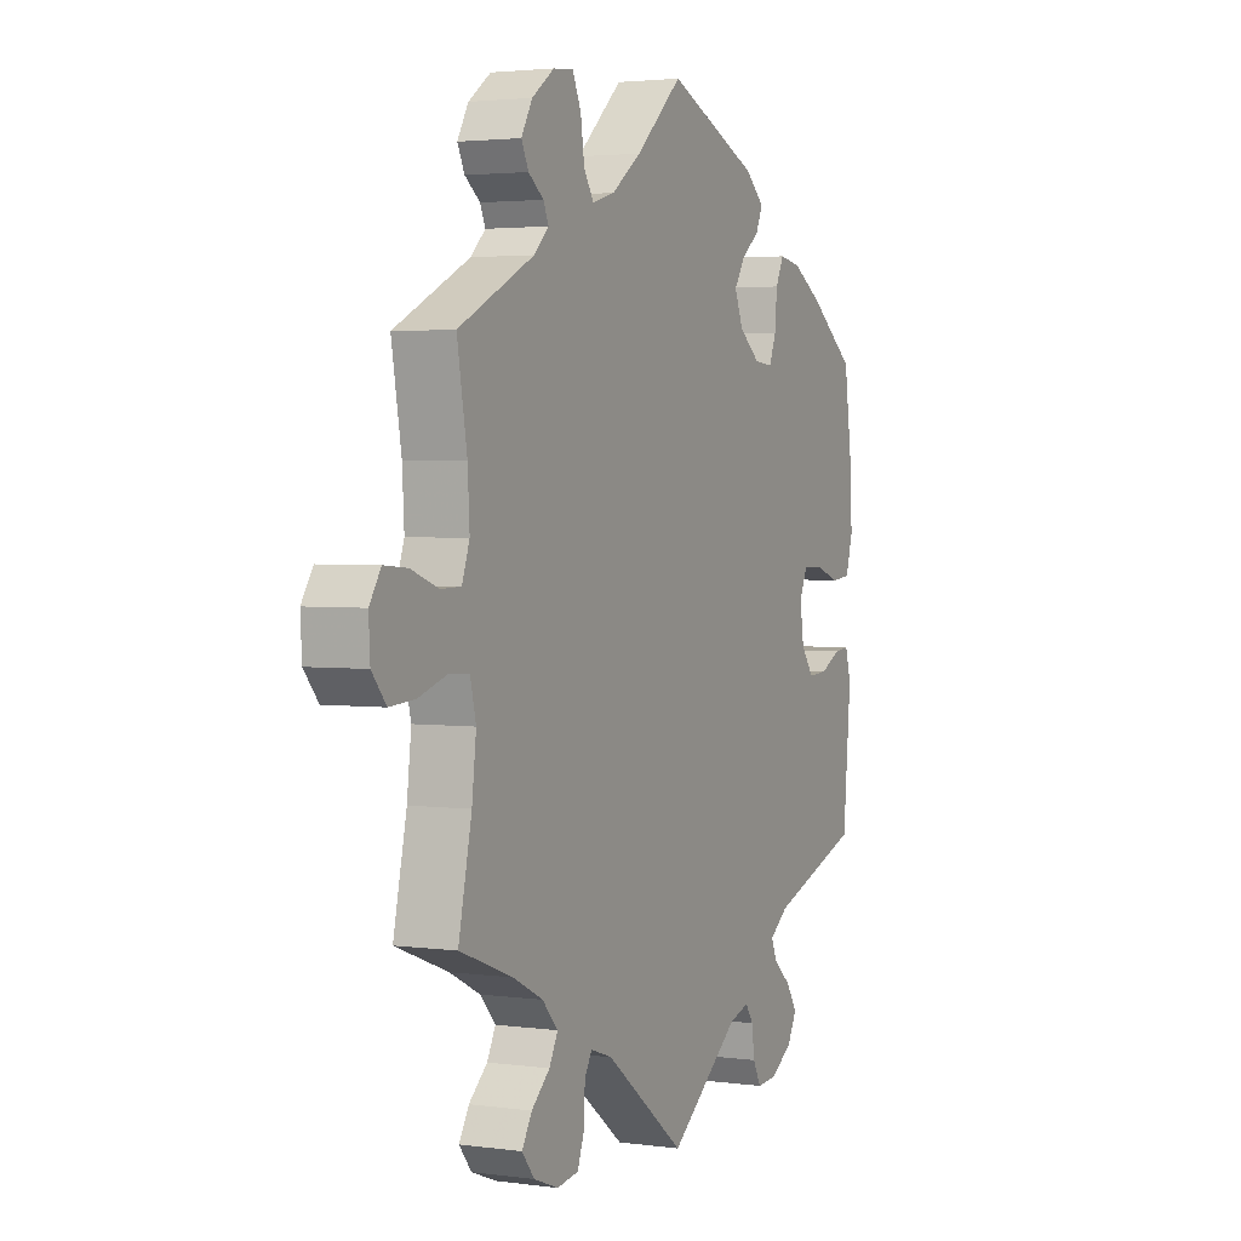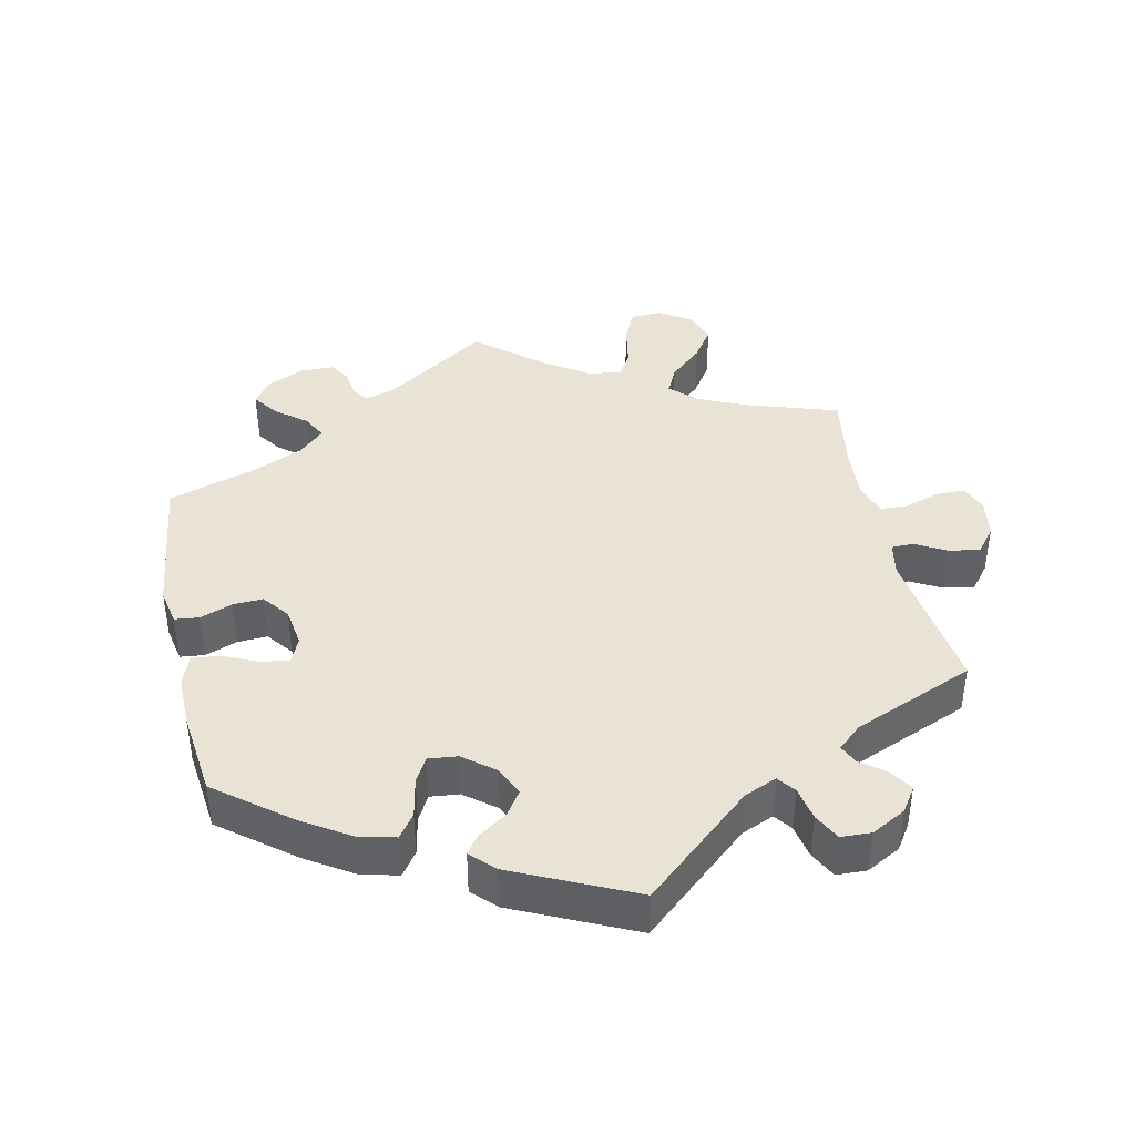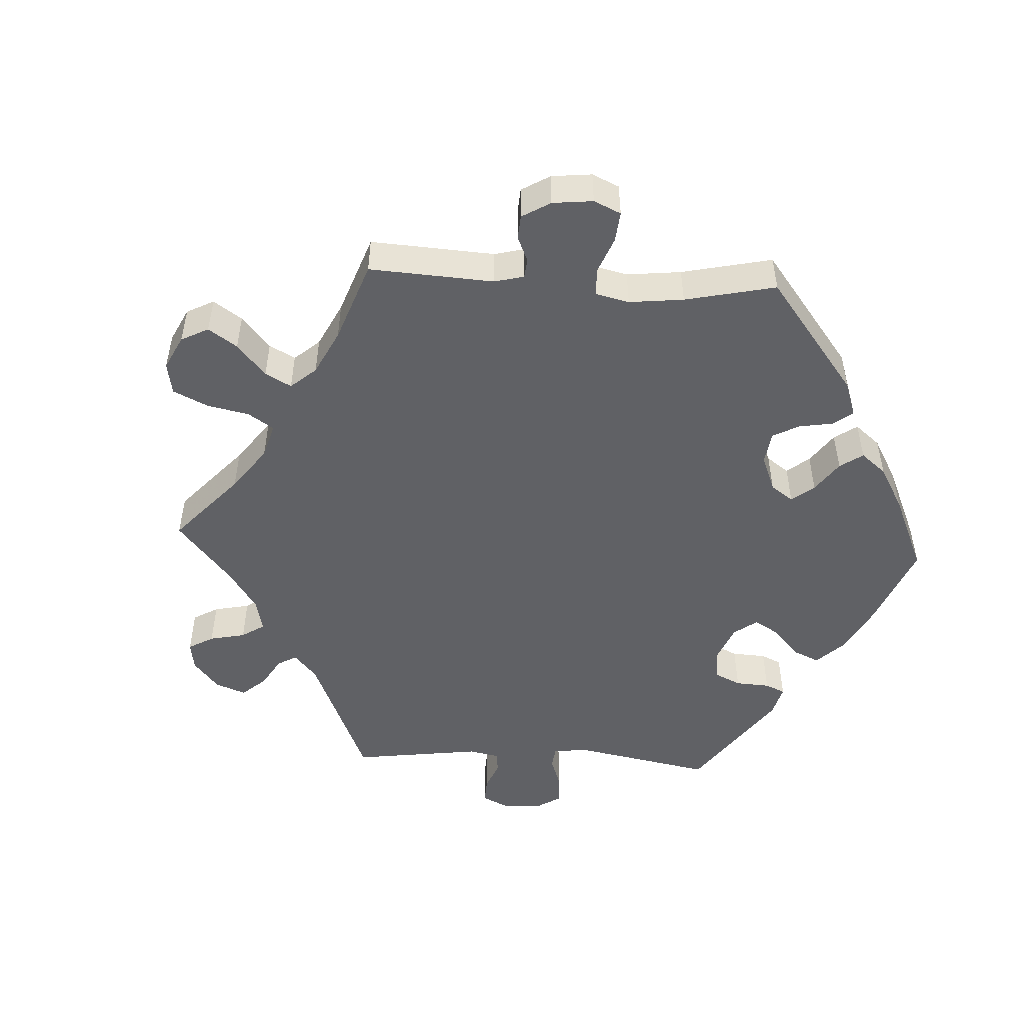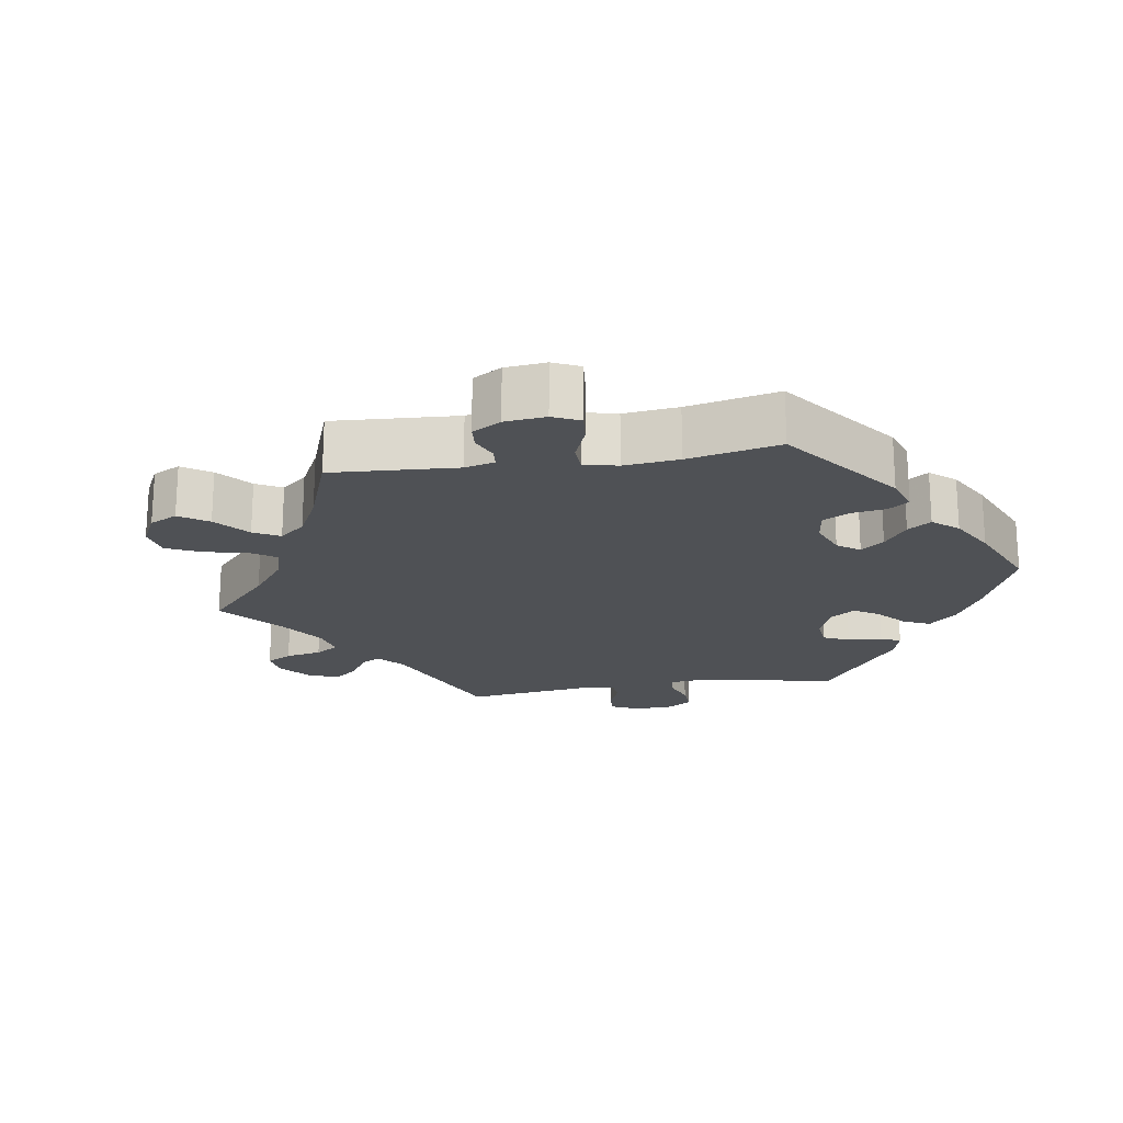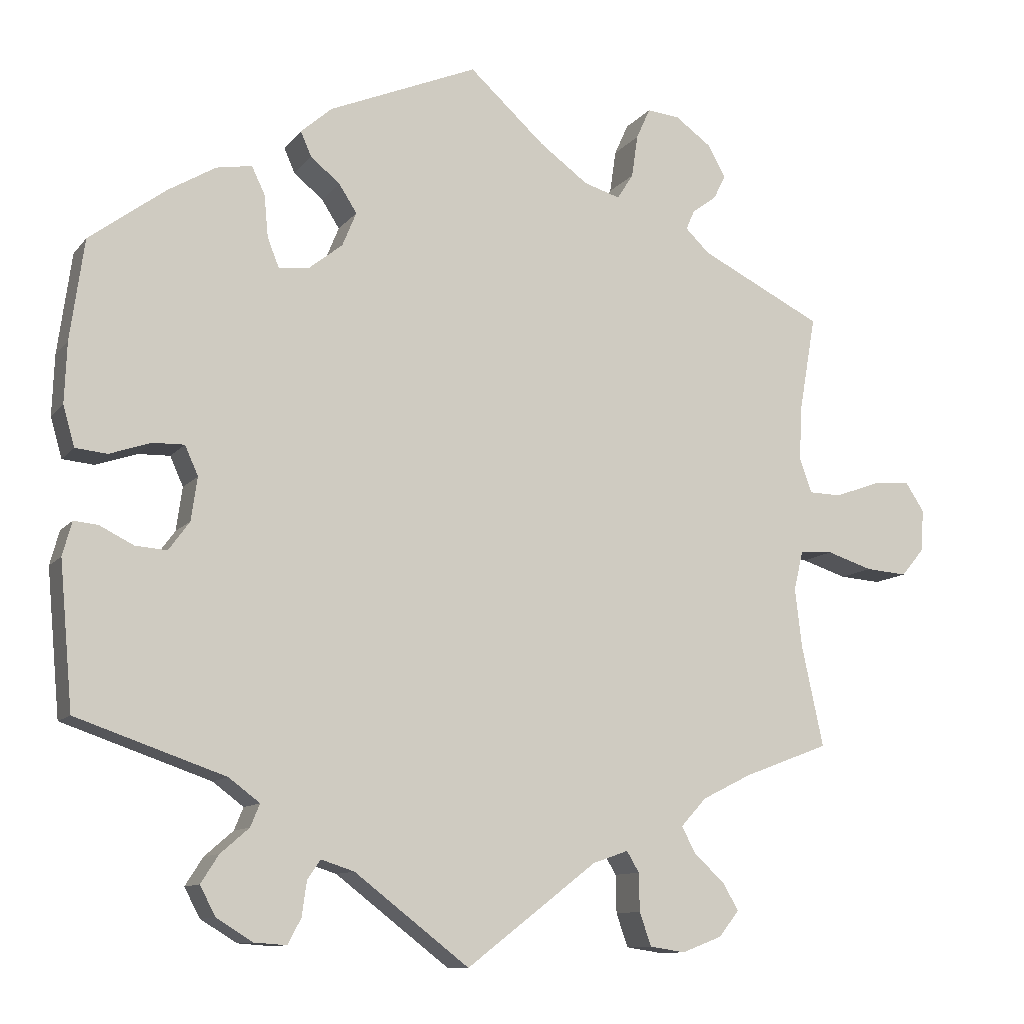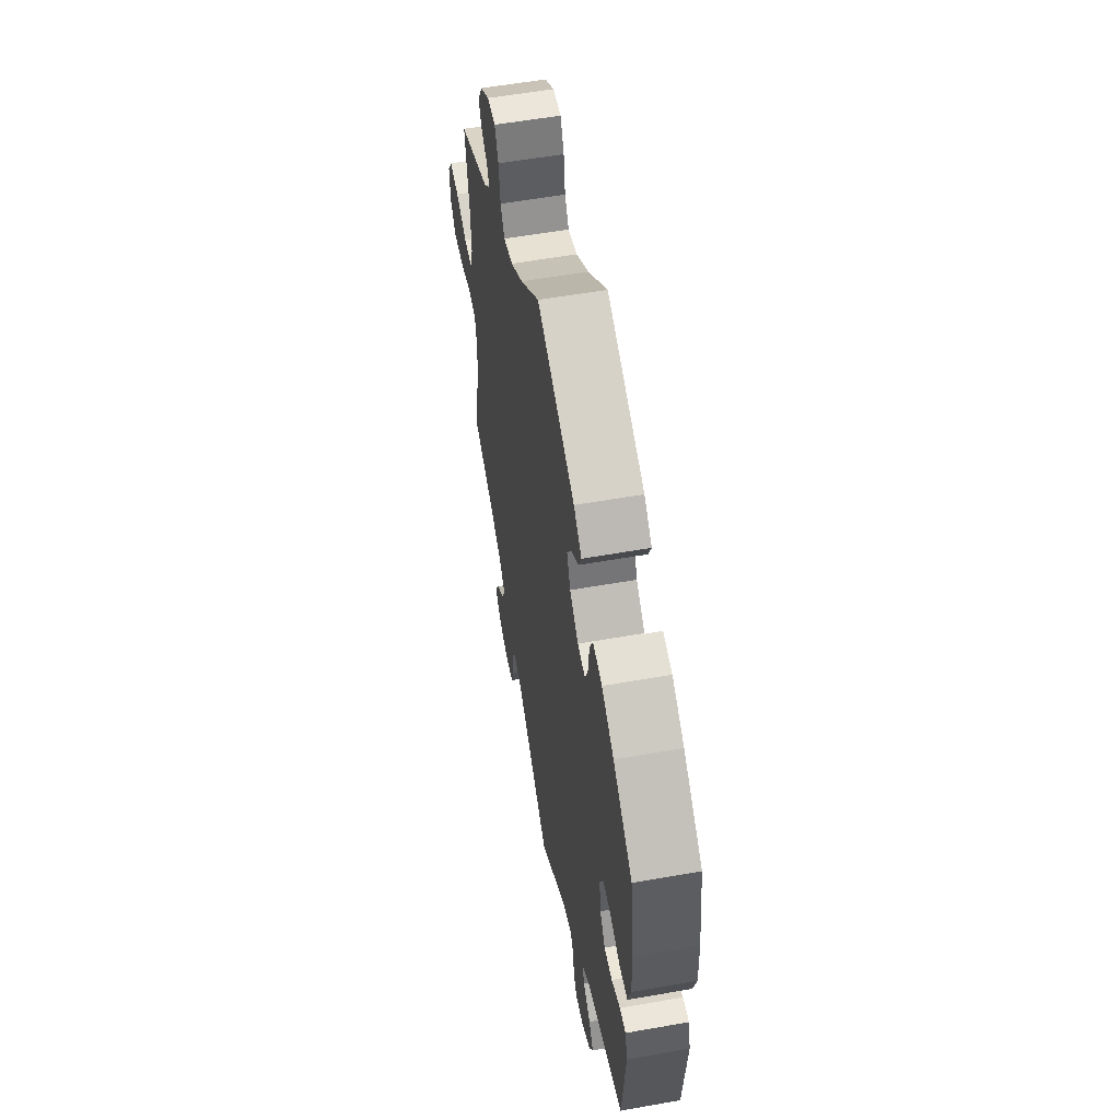
<metadata>
{"format":"obj","ext":"obj","renderer":"f3d","projection":"perspective","resolution":1024,"background":"white","views":[{"elev":2.8,"azim":-64.7,"up":"+Z"},{"elev":41.2,"azim":107.9,"up":"+Y"},{"elev":-49.6,"azim":-33.1,"up":"+Y"},{"elev":-19.8,"azim":-20.9,"up":"+Y"},{"elev":-10.7,"azim":157.6,"up":"+Z"},{"elev":56.5,"azim":79.5,"up":"+Z"}]}
</metadata>
<code>
v 0.309 0.07 -0.355
v 0.269 0.07 -0.385
v 0.281 0.07 -0.414
v 0.318 0.07 -0.446
v 0.341 0.07 -0.482
v 0.321 0.07 -0.52
v 0.274 0.07 -0.549
v 0.232 0.07 -0.552
v 0.215 0.07 -0.519
v 0.209 0.07 -0.475
v 0.192 0.07 -0.45
v 0.149 0.07 -0.464
v 0.001 0.07 -0.578
v -0.168 0.07 -0.448
v -0.214 0.07 -0.432
v -0.23 0.07 -0.459
v -0.231 0.07 -0.508
v -0.246 0.07 -0.551
v -0.292 0.07 -0.558
v -0.344 0.07 -0.538
v -0.37 0.07 -0.505
v -0.349 0.07 -0.469
v -0.31 0.07 -0.434
v -0.292 0.07 -0.399
v -0.325 0.07 -0.363
v -0.389 0.07 -0.331
v -0.5 0.07 -0.289
v -0.472 0.07 -0.159
v -0.463 0.07 -0.082
v -0.475 0.07 -0.032
v -0.518 0.07 -0.029
v -0.577 0.07 -0.048
v -0.631 0.07 -0.052
v -0.661 0.07 -0.016
v -0.664 0.07 0.038
v -0.64 0.07 0.075
v -0.591 0.07 0.071
v -0.533 0.07 0.05
v -0.491 0.07 0.051
v -0.475 0.07 0.096
v -0.479 0.07 0.168
v -0.5 0.07 0.289
v -0.341 0.07 0.368
v -0.31 0.07 0.398
v -0.321 0.07 0.423
v -0.353 0.07 0.447
v -0.368 0.07 0.478
v -0.345 0.07 0.519
v -0.298 0.07 0.553
v -0.256 0.07 0.557
v -0.238 0.07 0.517
v -0.23 0.07 0.462
v -0.209 0.07 0.429
v -0.162 0.07 0.443
v -0.099 0.07 0.489
v -0.001 0.07 0.578
v 0.192 0.07 0.497
v 0.232 0.07 0.462
v 0.218 0.07 0.43
v 0.18 0.07 0.399
v 0.157 0.07 0.363
v 0.175 0.07 0.319
v 0.219 0.07 0.284
v 0.258 0.07 0.28
v 0.273 0.07 0.318
v 0.278 0.07 0.372
v 0.295 0.07 0.408
v 0.341 0.07 0.4
v 0.403 0.07 0.363
v 0.501 0.07 0.29
v 0.519 0.07 0.16
v 0.522 0.07 0.082
v 0.507 0.07 0.03
v 0.466 0.07 0.026
v 0.413 0.07 0.044
v 0.372 0.07 0.045
v 0.355 0.07 0.007
v 0.363 0.07 -0.049
v 0.39 0.07 -0.086
v 0.431 0.07 -0.083
v 0.475 0.07 -0.061
v 0.506 0.07 -0.058
v 0.518 0.07 -0.102
v 0.501 0.07 -0.289
v 0.309 0 -0.355
v 0.269 0 -0.385
v 0.281 0 -0.414
v 0.318 0 -0.446
v 0.341 0 -0.482
v 0.321 0 -0.52
v 0.274 0 -0.549
v 0.232 0 -0.552
v 0.215 0 -0.519
v 0.209 0 -0.475
v 0.192 0 -0.45
v 0.149 0 -0.464
v 0.001 0 -0.578
v -0.168 0 -0.448
v -0.214 0 -0.432
v -0.23 0 -0.459
v -0.231 0 -0.508
v -0.246 0 -0.551
v -0.292 0 -0.558
v -0.344 0 -0.538
v -0.37 0 -0.505
v -0.349 0 -0.469
v -0.31 0 -0.434
v -0.292 0 -0.399
v -0.325 0 -0.363
v -0.389 0 -0.331
v -0.5 0 -0.289
v -0.472 0 -0.159
v -0.463 0 -0.082
v -0.475 0 -0.032
v -0.518 0 -0.029
v -0.577 0 -0.048
v -0.631 0 -0.052
v -0.661 0 -0.016
v -0.664 0 0.038
v -0.64 0 0.075
v -0.591 0 0.071
v -0.533 0 0.05
v -0.491 0 0.051
v -0.475 0 0.096
v -0.479 0 0.168
v -0.5 0 0.289
v -0.341 0 0.368
v -0.31 0 0.398
v -0.321 0 0.423
v -0.353 0 0.447
v -0.368 0 0.478
v -0.345 0 0.519
v -0.298 0 0.553
v -0.256 0 0.557
v -0.238 0 0.517
v -0.23 0 0.462
v -0.209 0 0.429
v -0.162 0 0.443
v -0.099 0 0.489
v -0.001 0 0.578
v 0.192 0 0.497
v 0.232 0 0.462
v 0.218 0 0.43
v 0.18 0 0.399
v 0.157 0 0.363
v 0.175 0 0.319
v 0.219 0 0.284
v 0.258 0 0.28
v 0.273 0 0.318
v 0.278 0 0.372
v 0.295 0 0.408
v 0.341 0 0.4
v 0.403 0 0.363
v 0.501 0 0.29
v 0.519 0 0.16
v 0.522 0 0.082
v 0.507 0 0.03
v 0.466 0 0.026
v 0.413 0 0.044
v 0.372 0 0.045
v 0.355 0 0.007
v 0.363 0 -0.049
v 0.39 0 -0.086
v 0.431 0 -0.083
v 0.475 0 -0.061
v 0.506 0 -0.058
v 0.518 0 -0.102
v 0.501 0 -0.289
f 83 84 1
f 80 81 82 83
f 79 80 83 1
f 78 79 1 2
f 77 78 2
f 72 73 74 75
f 72 75 76
f 71 72 76
f 70 71 76
f 69 70 76
f 68 69 76 77
f 65 66 67 68
f 64 65 68 77
f 57 58 59 60
f 55 56 57 60
f 54 55 60 61
f 53 54 61 62
f 49 50 51 52
f 49 52 53
f 48 49 53
f 45 46 47 48
f 44 45 48 53
f 43 44 53 62
f 41 42 43 62
f 35 36 37 38
f 35 38 39
f 34 35 39
f 31 32 33 34
f 30 31 34 39
f 29 30 39 40
f 26 27 28
f 25 26 28 29
f 24 25 29 40
f 20 21 22 23
f 20 23 24
f 19 20 24
f 16 17 18 19
f 15 16 19 24
f 14 15 24 40
f 12 13 14 40
f 7 8 9 10
f 7 10 11
f 6 7 11
f 3 4 5 6
f 2 3 6 11
f 63 64 77 2
f 40 41 62 63
f 12 40 63
f 2 11 12 63
f 85 168 167
f 167 166 165 164
f 85 167 164 163
f 86 85 163 162
f 86 162 161
f 159 158 157 156
f 160 159 156
f 160 156 155
f 160 155 154
f 160 154 153
f 161 160 153 152
f 152 151 150 149
f 161 152 149 148
f 144 143 142 141
f 144 141 140 139
f 145 144 139 138
f 146 145 138 137
f 136 135 134 133
f 137 136 133
f 137 133 132
f 132 131 130 129
f 137 132 129 128
f 146 137 128 127
f 146 127 126 125
f 122 121 120 119
f 123 122 119
f 123 119 118
f 118 117 116 115
f 123 118 115 114
f 124 123 114 113
f 112 111 110
f 113 112 110 109
f 124 113 109 108
f 107 106 105 104
f 108 107 104
f 108 104 103
f 103 102 101 100
f 108 103 100 99
f 124 108 99 98
f 124 98 97 96
f 94 93 92 91
f 95 94 91
f 95 91 90
f 90 89 88 87
f 95 90 87 86
f 86 161 148 147
f 147 146 125 124
f 147 124 96
f 147 96 95 86
f 1 85 86 2
f 2 86 87 3
f 3 87 88 4
f 4 88 89 5
f 5 89 90 6
f 6 90 91 7
f 7 91 92 8
f 8 92 93 9
f 9 93 94 10
f 10 94 95 11
f 11 95 96 12
f 12 96 97 13
f 13 97 98 14
f 14 98 99 15
f 15 99 100 16
f 16 100 101 17
f 17 101 102 18
f 18 102 103 19
f 19 103 104 20
f 20 104 105 21
f 21 105 106 22
f 22 106 107 23
f 23 107 108 24
f 24 108 109 25
f 25 109 110 26
f 26 110 111 27
f 27 111 112 28
f 28 112 113 29
f 29 113 114 30
f 30 114 115 31
f 31 115 116 32
f 32 116 117 33
f 33 117 118 34
f 34 118 119 35
f 35 119 120 36
f 36 120 121 37
f 37 121 122 38
f 38 122 123 39
f 39 123 124 40
f 40 124 125 41
f 41 125 126 42
f 42 126 127 43
f 43 127 128 44
f 44 128 129 45
f 45 129 130 46
f 46 130 131 47
f 47 131 132 48
f 48 132 133 49
f 49 133 134 50
f 50 134 135 51
f 51 135 136 52
f 52 136 137 53
f 53 137 138 54
f 54 138 139 55
f 55 139 140 56
f 56 140 141 57
f 57 141 142 58
f 58 142 143 59
f 59 143 144 60
f 60 144 145 61
f 61 145 146 62
f 62 146 147 63
f 63 147 148 64
f 64 148 149 65
f 65 149 150 66
f 66 150 151 67
f 67 151 152 68
f 68 152 153 69
f 69 153 154 70
f 70 154 155 71
f 71 155 156 72
f 72 156 157 73
f 73 157 158 74
f 74 158 159 75
f 75 159 160 76
f 76 160 161 77
f 77 161 162 78
f 78 162 163 79
f 79 163 164 80
f 80 164 165 81
f 81 165 166 82
f 82 166 167 83
f 83 167 168 84
f 84 168 85 1

</code>
